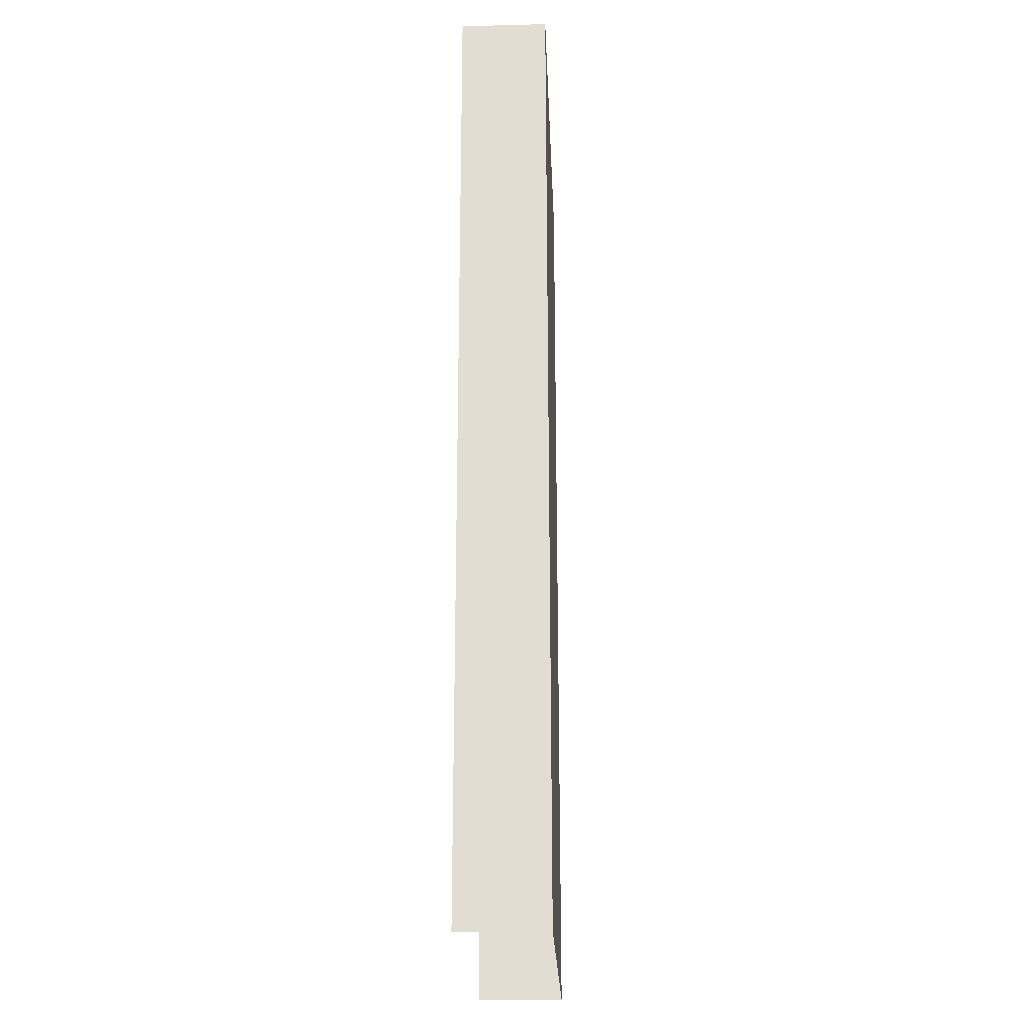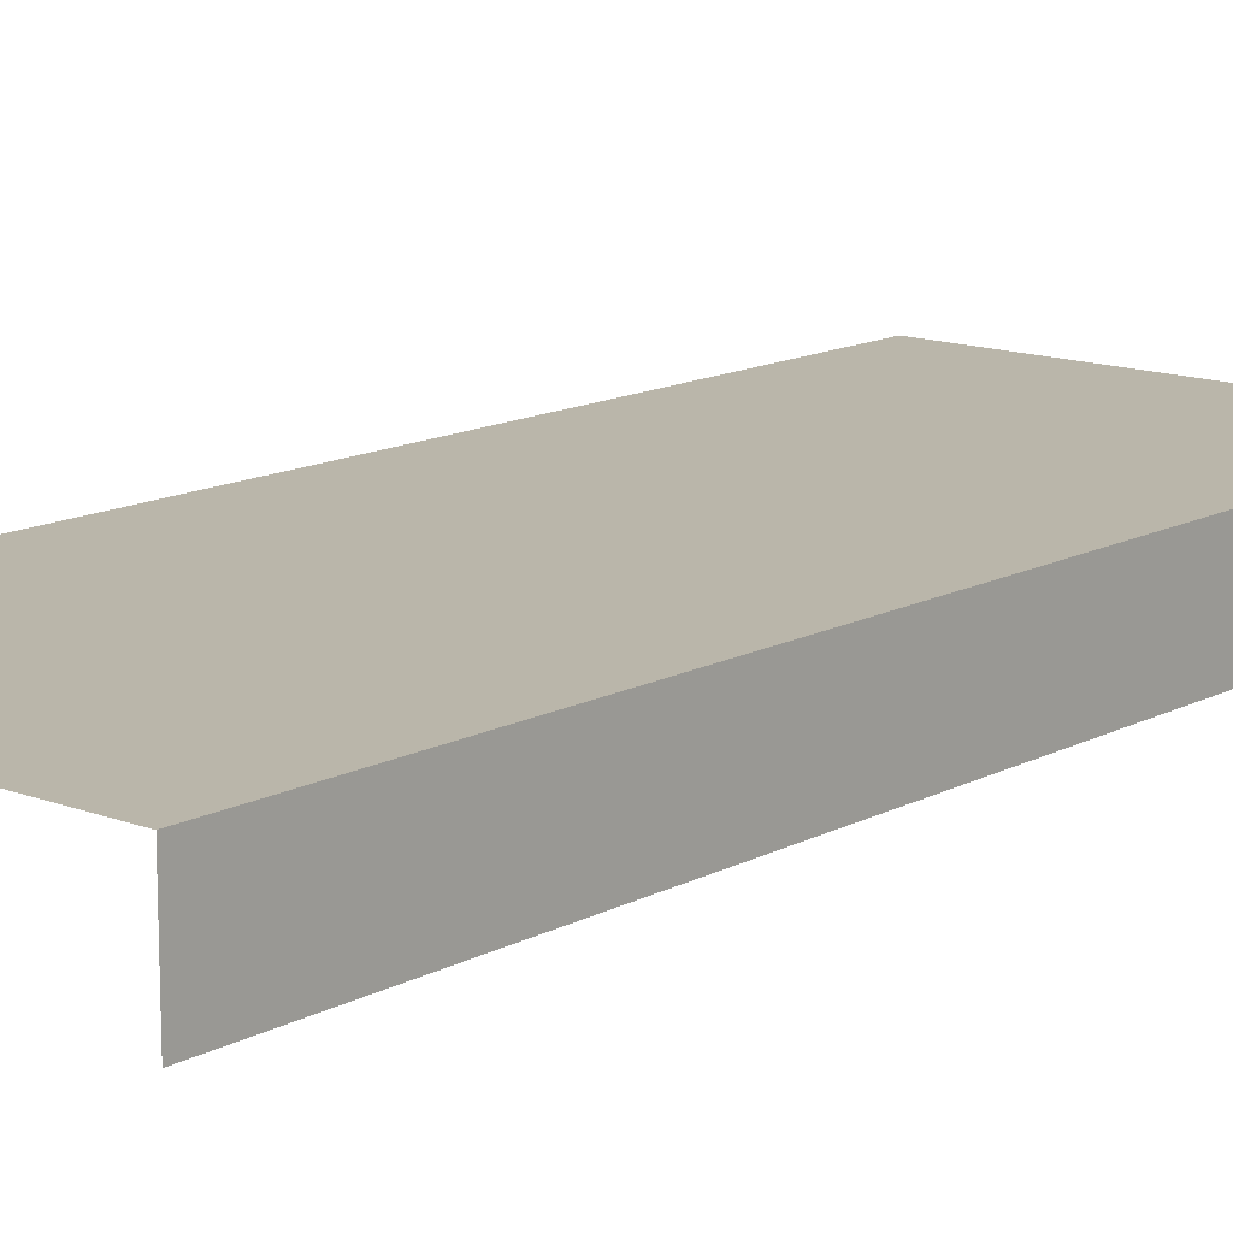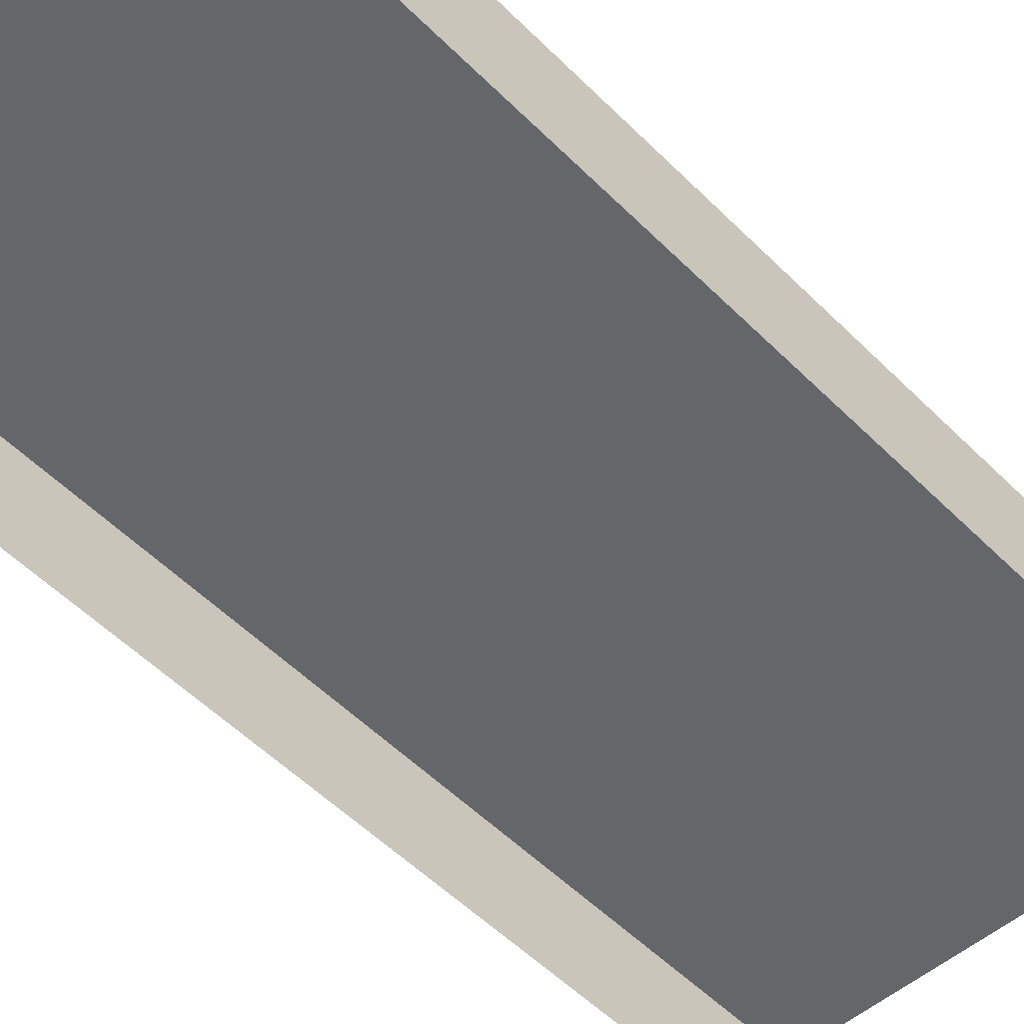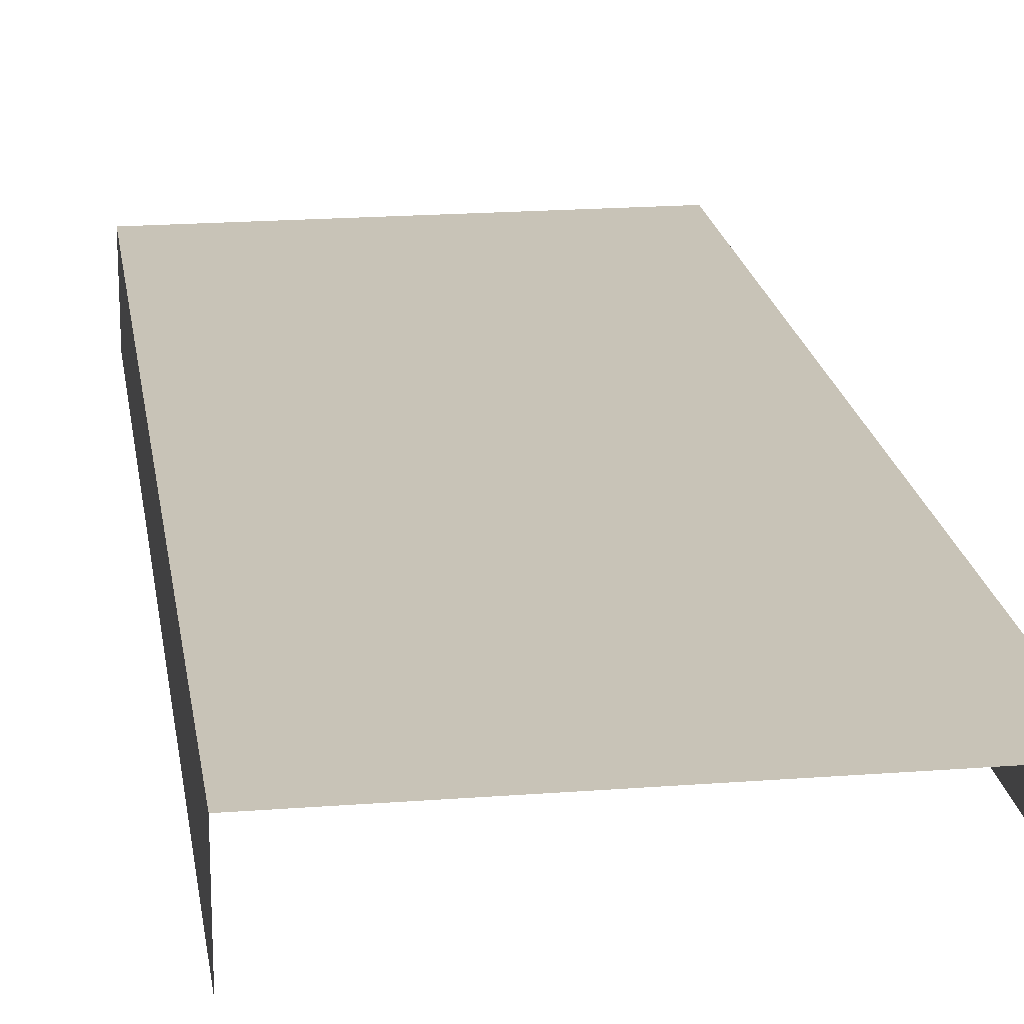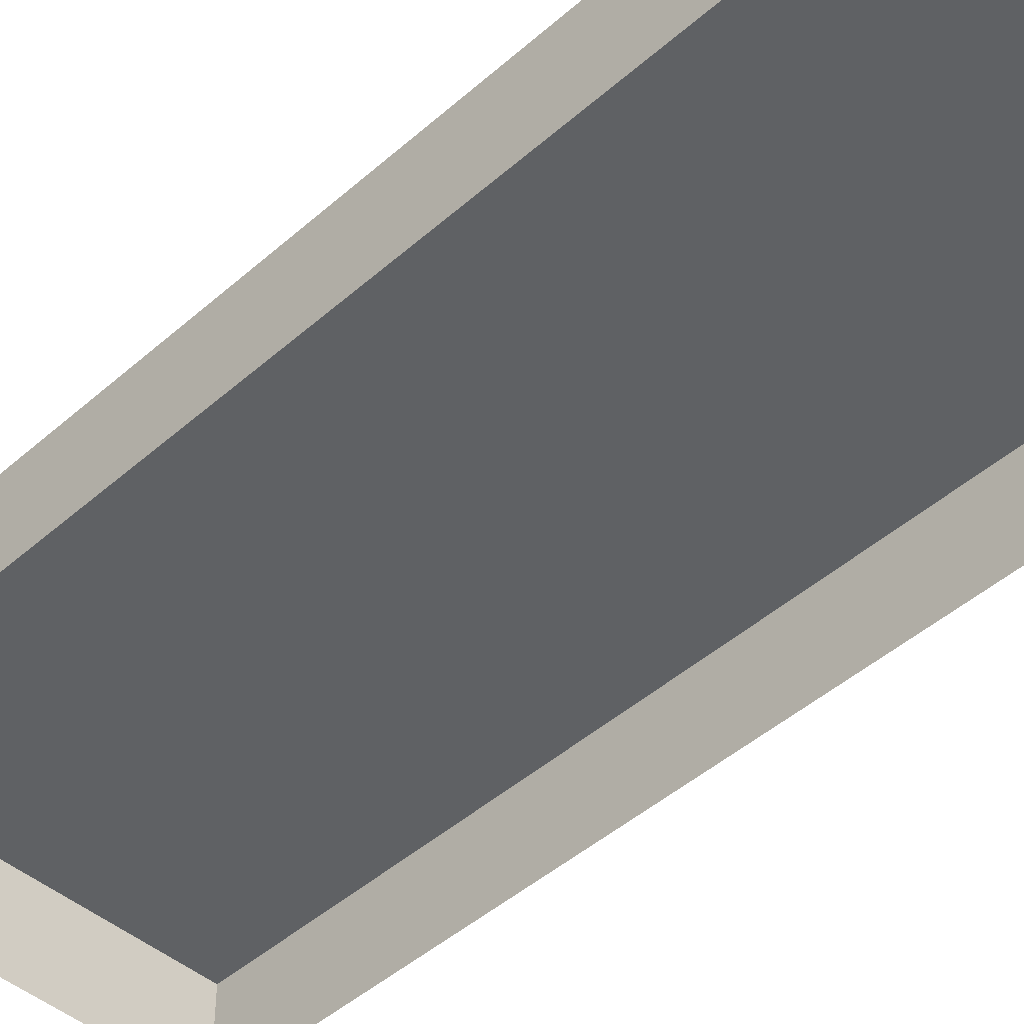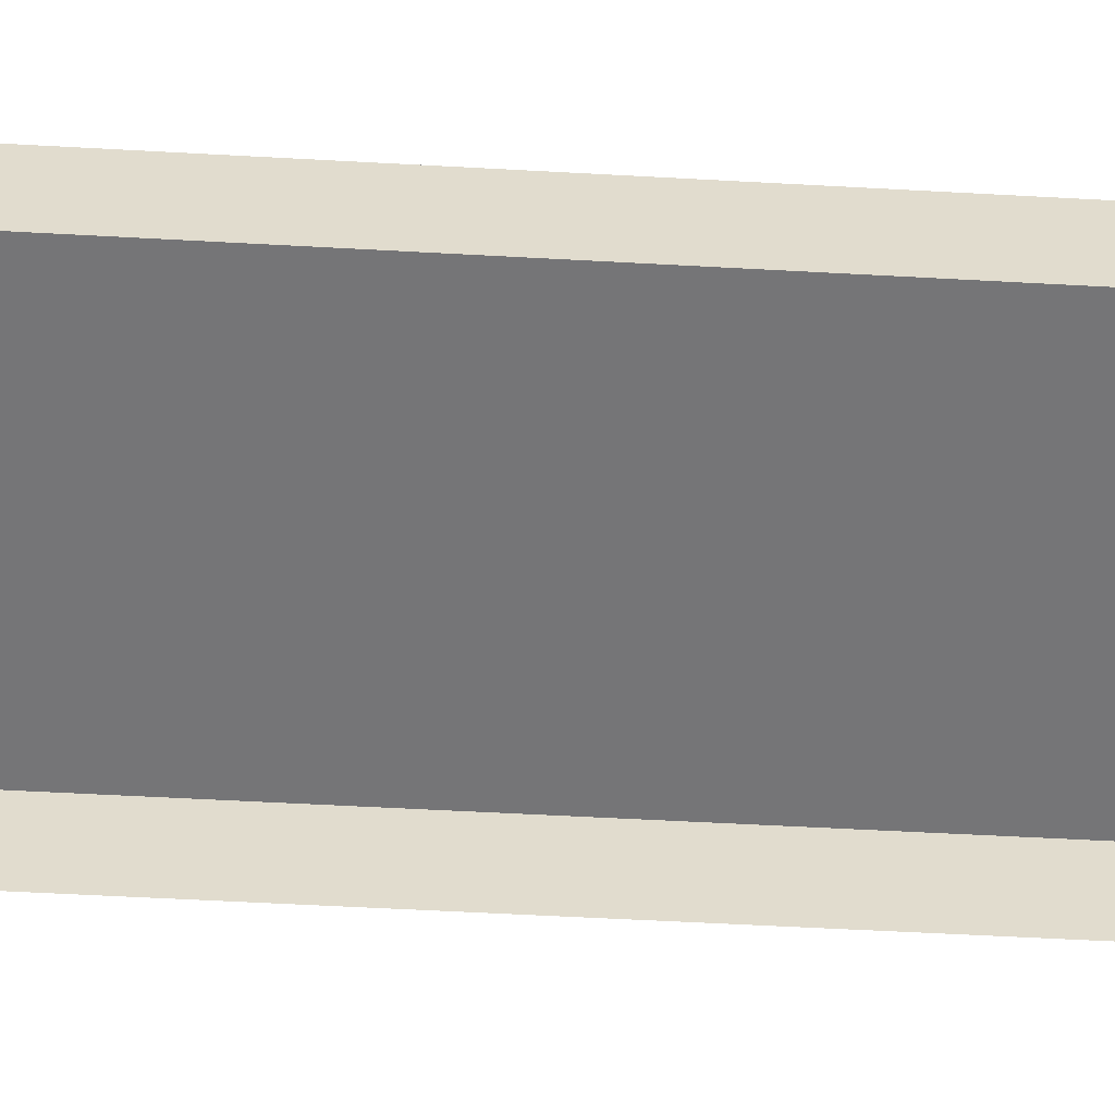
<metadata>
{"format":"obj","ext":"obj","renderer":"f3d","projection":"perspective","resolution":1024,"background":"white","views":[{"elev":-22.8,"azim":92.5,"up":"+Z"},{"elev":13.8,"azim":-139.4,"up":"+Y"},{"elev":-51.8,"azim":42.7,"up":"+Y"},{"elev":19.6,"azim":171.8,"up":"+Y"},{"elev":-45.4,"azim":135.5,"up":"+Y"},{"elev":-56.6,"azim":86.7,"up":"+Y"}]}
</metadata>
<code>
o Group9/mesh27/mesh27-geometry#mesh27-geometry
v -0.02772 0.1331 0.1022
v -0.05744 0.1205 0.1022
v -0.02772 0.1205 0.1022
v -0.08441 0.1205 0.1022
v -0.02772 0.1205 -0.03472
v -0.08441 0.1331 0.1022
v -0.02772 0.1331 -0.03472
v -0.08441 0.1331 -0.03472
v -0.08441 0.1205 -0.03472
f 1 2 3
f 2 1 4
f 3 2 1
f 4 1 2
f 5 1 3
f 3 1 5
f 4 1 6
f 6 1 4
f 1 5 7
f 7 5 1
f 1 8 6
f 6 8 1
f 8 4 6
f 6 4 8
f 8 1 7
f 7 1 8
f 4 8 9
f 9 8 4

</code>
